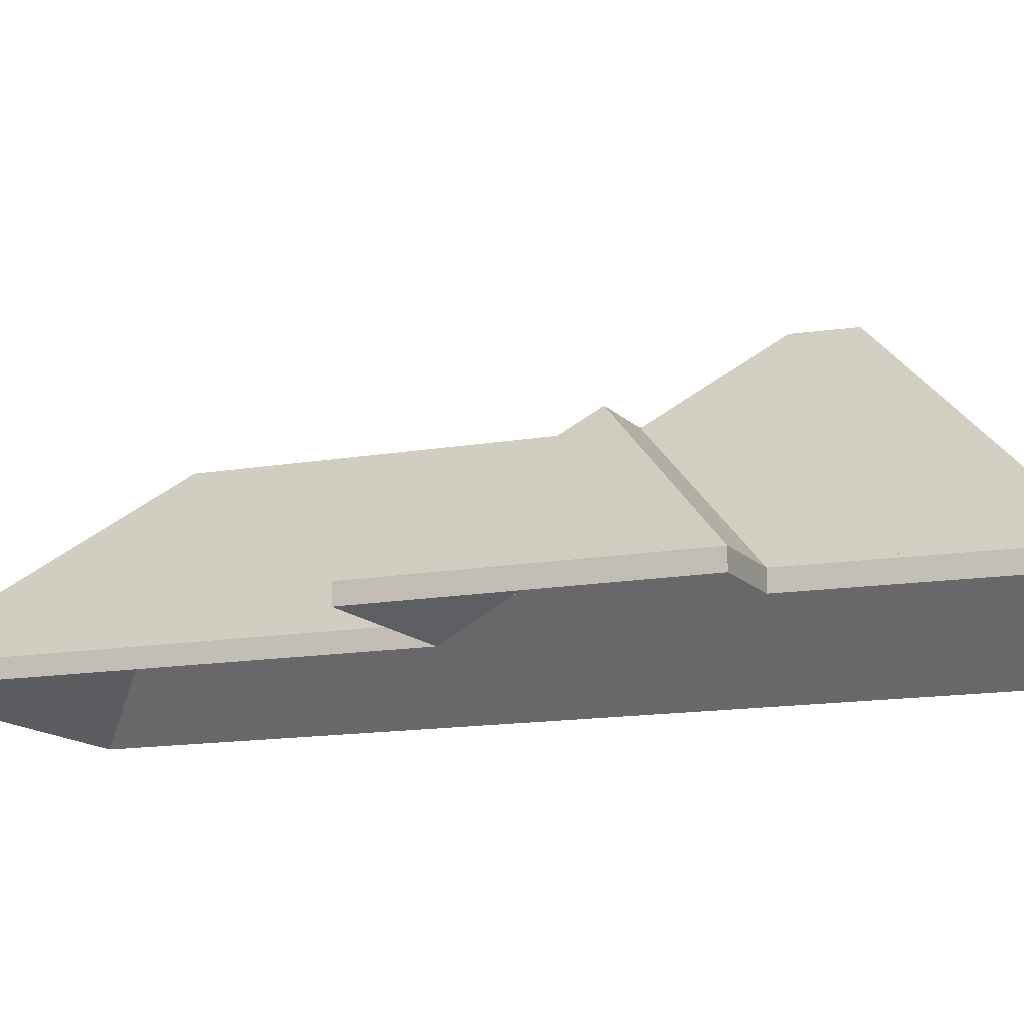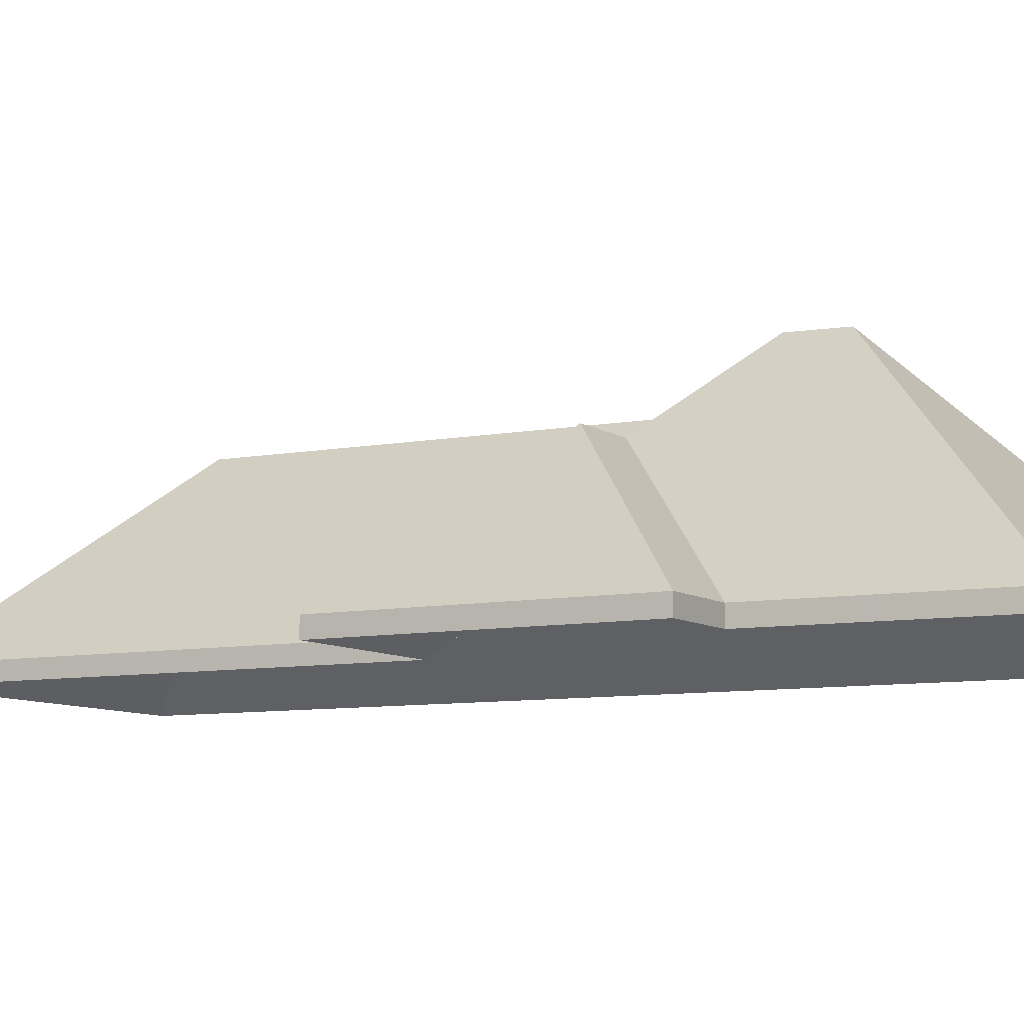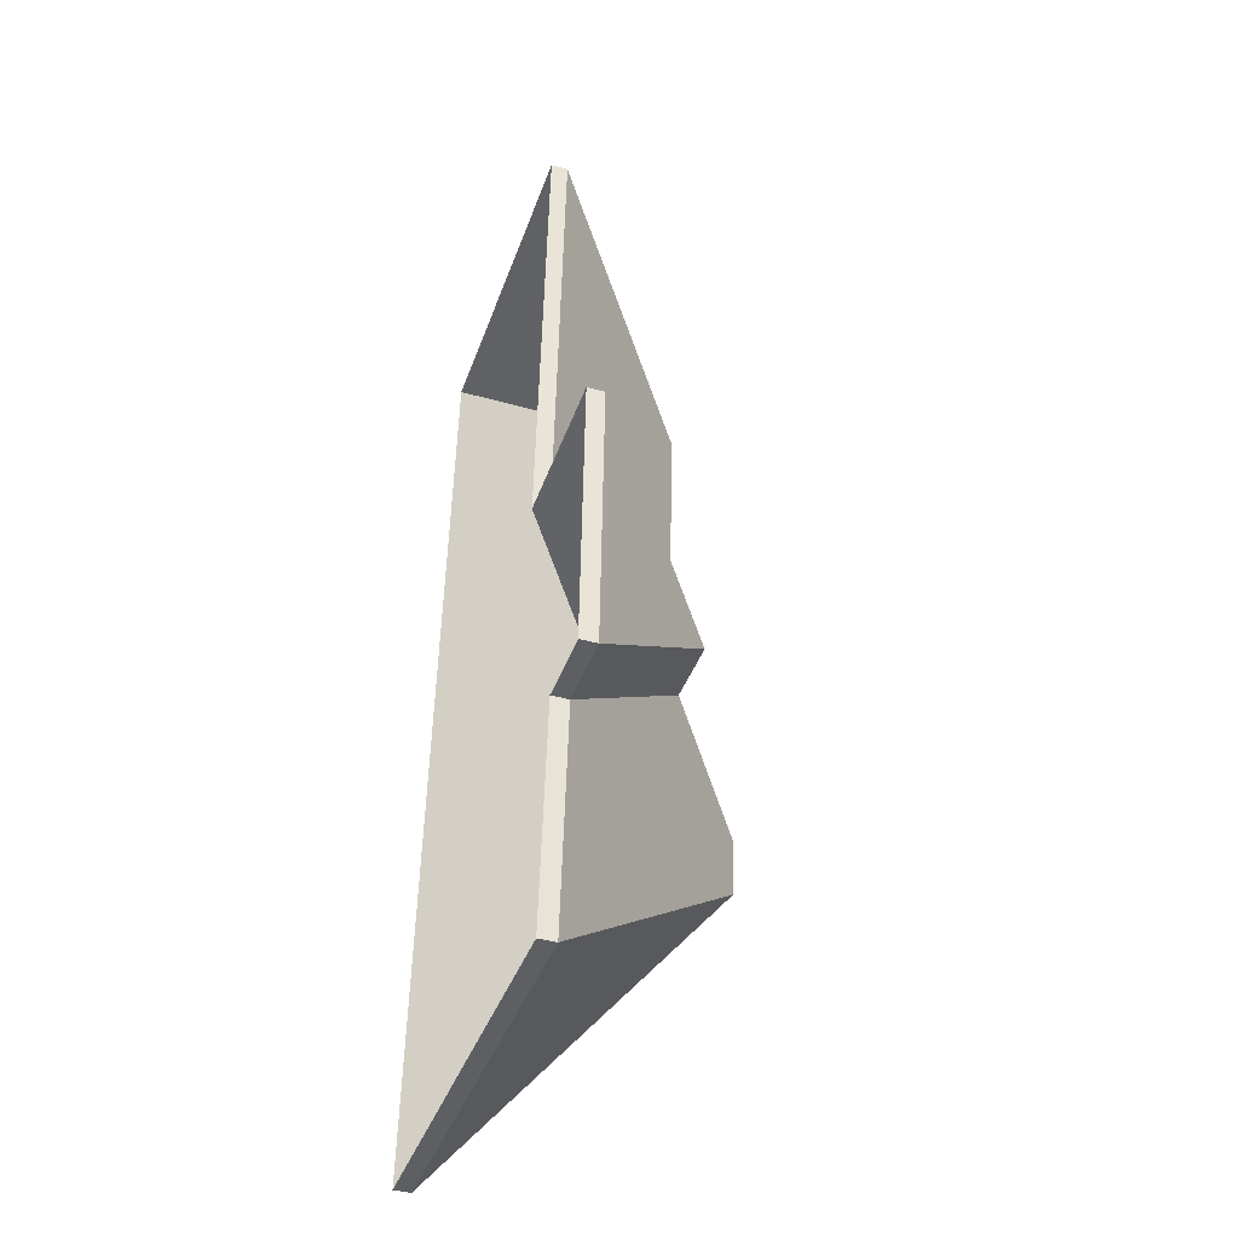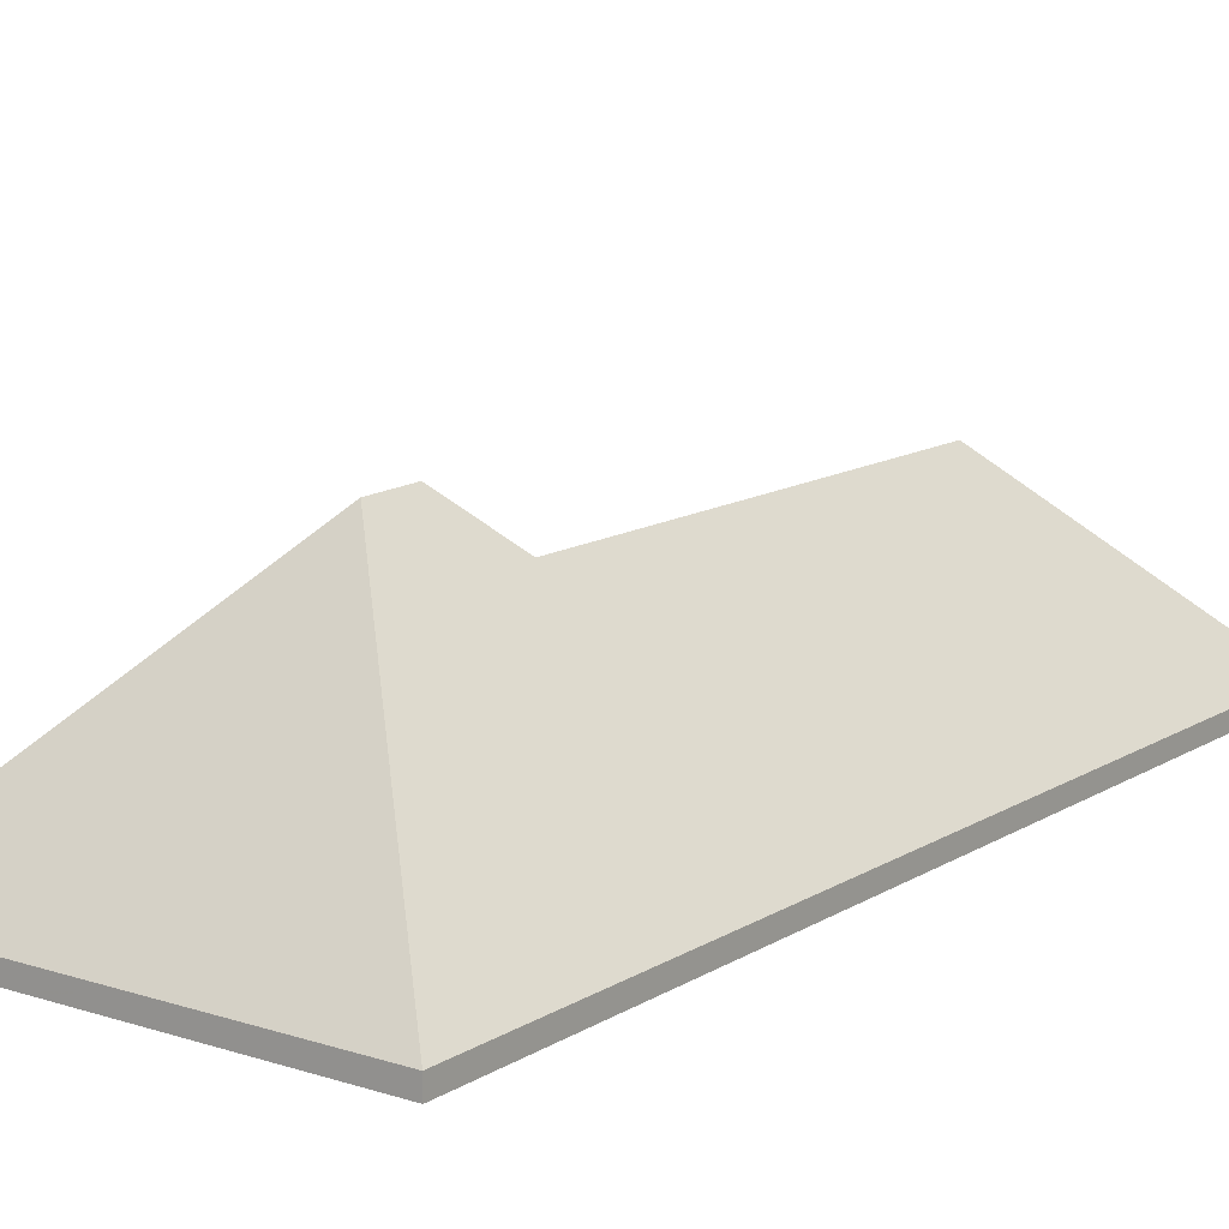
<metadata>
{"format":"obj","ext":"obj","renderer":"f3d","projection":"perspective","resolution":1024,"background":"white","views":[{"elev":-12.8,"azim":116.5,"up":"+Y"},{"elev":-8.2,"azim":121.9,"up":"+Y"},{"elev":-42.4,"azim":71.7,"up":"+Z"},{"elev":12.9,"azim":-140.5,"up":"+Y"}]}
</metadata>
<code>
v -7.261 -0.02727 0.05493
v -7.241 -0.04868 0.03259
v -7.241 -0.05131 0.03259
v -7.261 -0.0299 0.05493
v -7.241 -0.04868 0.03259
v -7.239 -0.04868 0.07536
v -7.239 -0.05131 0.07536
v -7.241 -0.05131 0.03259
v -7.239 -0.04868 0.07536
v -7.261 -0.02727 0.05493
v -7.261 -0.0299 0.05493
v -7.239 -0.05131 0.07536
v -7.241 -0.04868 0.03259
v -7.261 -0.02727 0.05493
v -7.239 -0.04868 0.07536
v -7.239 -0.05131 0.07536
v -7.261 -0.0299 0.05493
v -7.241 -0.05131 0.03259
v -7.261 -0.02727 0.05493
v -7.272 -0.02727 0.05541
v -7.272 -0.0299 0.05541
v -7.261 -0.0299 0.05493
v -7.272 -0.02727 0.05541
v -7.252 -0.04868 0.0331
v -7.252 -0.05131 0.0331
v -7.272 -0.0299 0.05541
v -7.252 -0.04868 0.0331
v -7.241 -0.04868 0.03259
v -7.241 -0.05131 0.03259
v -7.252 -0.05131 0.0331
v -7.241 -0.04868 0.03259
v -7.261 -0.02727 0.05493
v -7.261 -0.0299 0.05493
v -7.241 -0.05131 0.03259
v -7.272 -0.02727 0.05541
v -7.261 -0.02727 0.05493
v -7.241 -0.04868 0.03259
v -7.252 -0.04868 0.0331
v -7.241 -0.05131 0.03259
v -7.261 -0.0299 0.05493
v -7.272 -0.0299 0.05541
v -7.252 -0.05131 0.0331
v -7.281 -0.02006 0.02891
v -7.253 -0.04868 0.02636
v -7.253 -0.05131 0.02636
v -7.281 -0.0227 0.02891
v -7.286 -0.0145 0.03473
v -7.281 -0.02006 0.02891
v -7.281 -0.0227 0.02891
v -7.286 -0.01713 0.03473
v -7.253 -0.04868 0.02636
v -7.252 -0.04868 0.0331
v -7.252 -0.05131 0.0331
v -7.253 -0.05131 0.02636
v -7.286 -0.01439 0.04314
v -7.286 -0.0145 0.03473
v -7.286 -0.01713 0.03473
v -7.286 -0.01702 0.04314
v -7.272 -0.02727 0.05541
v -7.286 -0.01439 0.04314
v -7.286 -0.01702 0.04314
v -7.272 -0.0299 0.05541
v -7.252 -0.04868 0.0331
v -7.272 -0.02727 0.05541
v -7.272 -0.0299 0.05541
v -7.252 -0.05131 0.0331
v -7.286 -0.01439 0.04314
v -7.272 -0.02727 0.05541
v -7.252 -0.04868 0.0331
v -7.253 -0.04868 0.02636
v -7.281 -0.02006 0.02891
v -7.286 -0.0145 0.03473
v -7.252 -0.05131 0.0331
v -7.272 -0.0299 0.05541
v -7.286 -0.01702 0.04314
v -7.286 -0.01713 0.03473
v -7.281 -0.0227 0.02891
v -7.253 -0.05131 0.02636
v -7.278 -0.0235 0.02532
v -7.253 -0.04868 0.02309
v -7.253 -0.05131 0.02309
v -7.278 -0.02613 0.02532
v -7.253 -0.04868 0.02309
v -7.253 -0.04868 0.02636
v -7.253 -0.05131 0.02636
v -7.253 -0.05131 0.02309
v -7.281 -0.02006 0.02891
v -7.278 -0.0235 0.02532
v -7.278 -0.02613 0.02532
v -7.281 -0.0227 0.02891
v -7.253 -0.04868 0.02636
v -7.281 -0.02006 0.02891
v -7.281 -0.0227 0.02891
v -7.253 -0.05131 0.02636
v -7.278 -0.0235 0.02532
v -7.281 -0.02006 0.02891
v -7.253 -0.04868 0.02636
v -7.253 -0.04868 0.02309
v -7.253 -0.05131 0.02636
v -7.281 -0.0227 0.02891
v -7.278 -0.02613 0.02532
v -7.253 -0.05131 0.02309
v -7.275 -0.02688 0.02178
v -7.253 -0.04868 0.01982
v -7.253 -0.05131 0.01982
v -7.275 -0.02952 0.02178
v -7.253 -0.04868 0.01982
v -7.253 -0.04868 0.02309
v -7.253 -0.05131 0.02309
v -7.253 -0.05131 0.01982
v -7.278 -0.0235 0.02532
v -7.275 -0.02688 0.02178
v -7.275 -0.02952 0.02178
v -7.278 -0.02613 0.02532
v -7.253 -0.04868 0.02309
v -7.278 -0.0235 0.02532
v -7.278 -0.02613 0.02532
v -7.253 -0.05131 0.02309
v -7.275 -0.02688 0.02178
v -7.278 -0.0235 0.02532
v -7.253 -0.04868 0.02309
v -7.253 -0.04868 0.01982
v -7.253 -0.05131 0.02309
v -7.278 -0.02613 0.02532
v -7.275 -0.02952 0.02178
v -7.253 -0.05131 0.01982
v -7.272 -0.0303 0.01821
v -7.254 -0.04868 0.01655
v -7.254 -0.05131 0.01655
v -7.272 -0.03293 0.01821
v -7.275 -0.02688 0.02178
v -7.272 -0.0303 0.01821
v -7.272 -0.03293 0.01821
v -7.275 -0.02952 0.02178
v -7.254 -0.04868 0.01655
v -7.253 -0.04868 0.01982
v -7.253 -0.05131 0.01982
v -7.254 -0.05131 0.01655
v -7.253 -0.04868 0.01982
v -7.275 -0.02688 0.02178
v -7.275 -0.02952 0.02178
v -7.253 -0.05131 0.01982
v -7.272 -0.0303 0.01821
v -7.275 -0.02688 0.02178
v -7.253 -0.04868 0.01982
v -7.254 -0.04868 0.01655
v -7.253 -0.05131 0.01982
v -7.275 -0.02952 0.02178
v -7.272 -0.03293 0.01821
v -7.254 -0.05131 0.01655
v -7.269 -0.03374 0.01461
v -7.254 -0.04868 0.01328
v -7.254 -0.05131 0.01328
v -7.269 -0.03638 0.01461
v -7.254 -0.04868 0.01328
v -7.254 -0.04868 0.01655
v -7.254 -0.05131 0.01655
v -7.254 -0.05131 0.01328
v -7.272 -0.0303 0.01821
v -7.269 -0.03374 0.01461
v -7.269 -0.03638 0.01461
v -7.272 -0.03293 0.01821
v -7.254 -0.04868 0.01655
v -7.272 -0.0303 0.01821
v -7.272 -0.03293 0.01821
v -7.254 -0.05131 0.01655
v -7.269 -0.03374 0.01461
v -7.272 -0.0303 0.01821
v -7.254 -0.04868 0.01655
v -7.254 -0.04868 0.01328
v -7.254 -0.05131 0.01655
v -7.272 -0.03293 0.01821
v -7.269 -0.03638 0.01461
v -7.254 -0.05131 0.01328
v -7.269 -0.03374 0.01461
v -7.255 -0.04868 -0.001012
v -7.255 -0.05131 -0.001012
v -7.269 -0.03638 0.01461
v -7.255 -0.04868 -0.001012
v -7.254 -0.04868 0.01328
v -7.254 -0.05131 0.01328
v -7.255 -0.05131 -0.001012
v -7.254 -0.04868 0.01328
v -7.269 -0.03374 0.01461
v -7.269 -0.03638 0.01461
v -7.254 -0.05131 0.01328
v -7.255 -0.04868 -0.001012
v -7.269 -0.03374 0.01461
v -7.254 -0.04868 0.01328
v -7.254 -0.05131 0.01328
v -7.269 -0.03638 0.01461
v -7.255 -0.05131 -0.001012
v -7.292 -0.02154 0.05061
v -7.264 -0.04868 0.07648
v -7.264 -0.05131 0.07648
v -7.292 -0.02417 0.05061
v -7.288 -0.02161 0.1238
v -7.292 -0.02154 0.05061
v -7.292 -0.02417 0.05061
v -7.288 -0.02424 0.1238
v -7.264 -0.04868 0.07648
v -7.259 -0.04868 0.1491
v -7.259 -0.05131 0.1491
v -7.264 -0.05131 0.07648
v -7.259 -0.04868 0.1491
v -7.288 -0.02161 0.1238
v -7.288 -0.02424 0.1238
v -7.259 -0.05131 0.1491
v -7.292 -0.02154 0.05061
v -7.288 -0.02161 0.1238
v -7.259 -0.04868 0.1491
v -7.264 -0.04868 0.07648
v -7.259 -0.05131 0.1491
v -7.288 -0.02424 0.1238
v -7.292 -0.02417 0.05061
v -7.264 -0.05131 0.07648
v -7.261 -0.02727 0.05493
v -7.239 -0.04868 0.07536
v -7.239 -0.05131 0.07536
v -7.261 -0.0299 0.05493
v -7.239 -0.04868 0.07536
v -7.264 -0.04868 0.07648
v -7.264 -0.05131 0.07648
v -7.239 -0.05131 0.07536
v -7.272 -0.02727 0.05541
v -7.261 -0.02727 0.05493
v -7.261 -0.0299 0.05493
v -7.272 -0.0299 0.05541
v -7.286 -0.01439 0.04314
v -7.272 -0.02727 0.05541
v -7.272 -0.0299 0.05541
v -7.286 -0.01702 0.04314
v -7.292 -0.02154 0.05061
v -7.286 -0.01439 0.04314
v -7.286 -0.01702 0.04314
v -7.292 -0.02417 0.05061
v -7.264 -0.04868 0.07648
v -7.292 -0.02154 0.05061
v -7.292 -0.02417 0.05061
v -7.264 -0.05131 0.07648
v -7.272 -0.02727 0.05541
v -7.286 -0.01439 0.04314
v -7.292 -0.02154 0.05061
v -7.239 -0.04868 0.07536
v -7.261 -0.02727 0.05493
v -7.264 -0.04868 0.07648
v -7.292 -0.02417 0.05061
v -7.286 -0.01702 0.04314
v -7.272 -0.0299 0.05541
v -7.264 -0.05131 0.07648
v -7.261 -0.0299 0.05493
v -7.239 -0.05131 0.07536
v -7.288 -0.02161 0.1238
v -7.259 -0.04868 0.1491
v -7.259 -0.05131 0.1491
v -7.288 -0.02424 0.1238
v -7.259 -0.04868 0.1491
v -7.287 -0.04868 0.1509
v -7.287 -0.05131 0.1509
v -7.259 -0.05131 0.1491
v -7.288 -0.02215 0.1244
v -7.288 -0.02161 0.1238
v -7.288 -0.02424 0.1238
v -7.288 -0.02478 0.1244
v -7.287 -0.04868 0.1509
v -7.288 -0.02215 0.1244
v -7.288 -0.02478 0.1244
v -7.287 -0.05131 0.1509
v -7.288 -0.02161 0.1238
v -7.288 -0.02215 0.1244
v -7.287 -0.04868 0.1509
v -7.259 -0.04868 0.1491
v -7.287 -0.05131 0.1509
v -7.288 -0.02478 0.1244
v -7.288 -0.02424 0.1238
v -7.259 -0.05131 0.1491
v -7.31 -0.03632 0.01402
v -7.31 -0.04868 0.00168
v -7.31 -0.05131 0.00168
v -7.31 -0.03895 0.01402
v -7.286 -0.0145 0.03473
v -7.31 -0.03632 0.01402
v -7.31 -0.03895 0.01402
v -7.286 -0.01713 0.03473
v -7.281 -0.02006 0.02891
v -7.286 -0.0145 0.03473
v -7.286 -0.01713 0.03473
v -7.281 -0.0227 0.02891
v -7.278 -0.0235 0.02532
v -7.281 -0.02006 0.02891
v -7.281 -0.0227 0.02891
v -7.278 -0.02613 0.02532
v -7.275 -0.02688 0.02178
v -7.278 -0.0235 0.02532
v -7.278 -0.02613 0.02532
v -7.275 -0.02952 0.02178
v -7.272 -0.0303 0.01821
v -7.275 -0.02688 0.02178
v -7.275 -0.02952 0.02178
v -7.272 -0.03293 0.01821
v -7.269 -0.03374 0.01461
v -7.272 -0.0303 0.01821
v -7.272 -0.03293 0.01821
v -7.269 -0.03638 0.01461
v -7.31 -0.04868 0.00168
v -7.255 -0.04868 -0.001012
v -7.255 -0.05131 -0.001012
v -7.31 -0.05131 0.00168
v -7.255 -0.04868 -0.001012
v -7.269 -0.03374 0.01461
v -7.269 -0.03638 0.01461
v -7.255 -0.05131 -0.001012
v -7.281 -0.02006 0.02891
v -7.275 -0.02688 0.02178
v -7.272 -0.0303 0.01821
v -7.31 -0.03632 0.01402
v -7.286 -0.0145 0.03473
v -7.269 -0.03374 0.01461
v -7.31 -0.04868 0.00168
v -7.255 -0.04868 -0.001012
v -7.272 -0.03293 0.01821
v -7.275 -0.02952 0.02178
v -7.281 -0.0227 0.02891
v -7.286 -0.01713 0.03473
v -7.31 -0.03895 0.01402
v -7.269 -0.03638 0.01461
v -7.255 -0.05131 -0.001012
v -7.31 -0.05131 0.00168
v -7.288 -0.02215 0.1244
v -7.287 -0.04868 0.1509
v -7.287 -0.05131 0.1509
v -7.288 -0.02478 0.1244
v -7.287 -0.04868 0.1509
v -7.313 -0.04868 0.1525
v -7.313 -0.05131 0.1525
v -7.287 -0.05131 0.1509
v -7.313 -0.04868 0.1525
v -7.288 -0.02215 0.1244
v -7.288 -0.02478 0.1244
v -7.313 -0.05131 0.1525
v -7.287 -0.04868 0.1509
v -7.288 -0.02215 0.1244
v -7.313 -0.04868 0.1525
v -7.313 -0.05131 0.1525
v -7.288 -0.02478 0.1244
v -7.287 -0.05131 0.1509
v -7.319 -0.04551 0.005304
v -7.319 -0.04868 0.00214
v -7.319 -0.05131 0.00214
v -7.319 -0.04814 0.005304
v -7.31 -0.03632 0.01402
v -7.319 -0.04551 0.005304
v -7.319 -0.04814 0.005304
v -7.31 -0.03895 0.01402
v -7.319 -0.04868 0.00214
v -7.31 -0.04868 0.00168
v -7.31 -0.05131 0.00168
v -7.319 -0.05131 0.00214
v -7.31 -0.04868 0.00168
v -7.31 -0.03632 0.01402
v -7.31 -0.03895 0.01402
v -7.31 -0.05131 0.00168
v -7.319 -0.04551 0.005304
v -7.31 -0.03632 0.01402
v -7.31 -0.04868 0.00168
v -7.319 -0.04868 0.00214
v -7.31 -0.05131 0.00168
v -7.31 -0.03895 0.01402
v -7.319 -0.04814 0.005304
v -7.319 -0.05131 0.00214
v -7.319 -0.04551 0.005304
v -7.323 -0.04868 0.0023
v -7.323 -0.05131 0.0023
v -7.319 -0.04814 0.005304
v -7.323 -0.04868 0.0023
v -7.319 -0.04868 0.00214
v -7.319 -0.05131 0.00214
v -7.323 -0.05131 0.0023
v -7.319 -0.04868 0.00214
v -7.319 -0.04551 0.005304
v -7.319 -0.04814 0.005304
v -7.319 -0.05131 0.00214
v -7.323 -0.04868 0.0023
v -7.319 -0.04551 0.005304
v -7.319 -0.04868 0.00214
v -7.319 -0.05131 0.00214
v -7.319 -0.04814 0.005304
v -7.323 -0.05131 0.0023
v -7.288 -0.02215 0.1244
v -7.313 -0.04868 0.1525
v -7.313 -0.05131 0.1525
v -7.288 -0.02478 0.1244
v -7.288 -0.02161 0.1238
v -7.288 -0.02215 0.1244
v -7.288 -0.02478 0.1244
v -7.288 -0.02424 0.1238
v -7.292 -0.02154 0.05061
v -7.288 -0.02161 0.1238
v -7.288 -0.02424 0.1238
v -7.292 -0.02417 0.05061
v -7.286 -0.01439 0.04314
v -7.292 -0.02154 0.05061
v -7.292 -0.02417 0.05061
v -7.286 -0.01702 0.04314
v -7.286 -0.0145 0.03473
v -7.286 -0.01439 0.04314
v -7.286 -0.01702 0.04314
v -7.286 -0.01713 0.03473
v -7.31 -0.03632 0.01402
v -7.286 -0.0145 0.03473
v -7.286 -0.01713 0.03473
v -7.31 -0.03895 0.01402
v -7.319 -0.04551 0.005304
v -7.31 -0.03632 0.01402
v -7.31 -0.03895 0.01402
v -7.319 -0.04814 0.005303
v -7.313 -0.04868 0.1525
v -7.323 -0.04868 0.0023
v -7.323 -0.05131 0.0023
v -7.313 -0.05131 0.1525
v -7.323 -0.04868 0.0023
v -7.319 -0.04551 0.005304
v -7.319 -0.04814 0.005303
v -7.323 -0.05131 0.0023
v -7.292 -0.02154 0.05061
v -7.286 -0.01439 0.04314
v -7.286 -0.0145 0.03473
v -7.313 -0.04868 0.1525
v -7.288 -0.02161 0.1238
v -7.323 -0.04868 0.0023
v -7.286 -0.01713 0.03473
v -7.286 -0.01702 0.04314
v -7.292 -0.02417 0.05061
v -7.323 -0.05131 0.0023
v -7.288 -0.02424 0.1238
v -7.313 -0.05131 0.1525
f 1 2 3
f 1 3 4
f 5 6 7
f 5 7 8
f 9 10 11
f 9 11 12
f 13 14 15
f 16 17 18
f 19 20 21
f 19 21 22
f 23 24 25
f 23 25 26
f 27 28 29
f 27 29 30
f 31 32 33
f 31 33 34
f 35 36 37
f 35 37 38
f 39 40 41
f 39 41 42
f 43 44 45
f 43 45 46
f 47 48 49
f 47 49 50
f 51 52 53
f 51 53 54
f 55 56 57
f 55 57 58
f 59 60 61
f 59 61 62
f 63 64 65
f 63 65 66
f 67 68 69
f 67 69 70
f 67 70 71
f 67 71 72
f 73 74 75
f 73 75 76
f 73 76 77
f 73 77 78
f 79 80 81
f 79 81 82
f 83 84 85
f 83 85 86
f 87 88 89
f 87 89 90
f 91 92 93
f 91 93 94
f 95 96 97
f 95 97 98
f 99 100 101
f 99 101 102
f 103 104 105
f 103 105 106
f 107 108 109
f 107 109 110
f 111 112 113
f 111 113 114
f 115 116 117
f 115 117 118
f 119 120 121
f 119 121 122
f 123 124 125
f 123 125 126
f 127 128 129
f 127 129 130
f 131 132 133
f 131 133 134
f 135 136 137
f 135 137 138
f 139 140 141
f 139 141 142
f 143 144 145
f 143 145 146
f 147 148 149
f 147 149 150
f 151 152 153
f 151 153 154
f 155 156 157
f 155 157 158
f 159 160 161
f 159 161 162
f 163 164 165
f 163 165 166
f 167 168 169
f 167 169 170
f 171 172 173
f 171 173 174
f 175 176 177
f 175 177 178
f 179 180 181
f 179 181 182
f 183 184 185
f 183 185 186
f 187 188 189
f 190 191 192
f 193 194 195
f 193 195 196
f 197 198 199
f 197 199 200
f 201 202 203
f 201 203 204
f 205 206 207
f 205 207 208
f 209 210 211
f 209 211 212
f 213 214 215
f 213 215 216
f 217 218 219
f 217 219 220
f 221 222 223
f 221 223 224
f 225 226 227
f 225 227 228
f 229 230 231
f 229 231 232
f 233 234 235
f 233 235 236
f 237 238 239
f 237 239 240
f 241 242 243
f 244 245 246
f 246 245 241
f 246 241 243
f 247 248 249
f 250 247 249
f 250 249 251
f 250 251 252
f 253 254 255
f 253 255 256
f 257 258 259
f 257 259 260
f 261 262 263
f 261 263 264
f 265 266 267
f 265 267 268
f 269 270 271
f 269 271 272
f 273 274 275
f 273 275 276
f 277 278 279
f 277 279 280
f 281 282 283
f 281 283 284
f 285 286 287
f 285 287 288
f 289 290 291
f 289 291 292
f 293 294 295
f 293 295 296
f 297 298 299
f 297 299 300
f 301 302 303
f 301 303 304
f 305 306 307
f 305 307 308
f 309 310 311
f 309 311 312
f 313 314 315
f 316 317 313
f 316 313 315
f 316 315 318
f 319 316 320
f 320 316 318
f 321 322 323
f 323 324 325
f 321 323 325
f 326 321 325
f 327 326 325
f 327 325 328
f 329 330 331
f 329 331 332
f 333 334 335
f 333 335 336
f 337 338 339
f 337 339 340
f 341 342 343
f 344 345 346
f 347 348 349
f 347 349 350
f 351 352 353
f 351 353 354
f 355 356 357
f 355 357 358
f 359 360 361
f 359 361 362
f 363 364 365
f 363 365 366
f 367 368 369
f 367 369 370
f 371 372 373
f 371 373 374
f 375 376 377
f 375 377 378
f 379 380 381
f 379 381 382
f 383 384 385
f 386 387 388
f 389 390 391
f 389 391 392
f 393 394 395
f 393 395 396
f 397 398 399
f 397 399 400
f 401 402 403
f 401 403 404
f 405 406 407
f 405 407 408
f 409 410 411
f 409 411 412
f 413 414 415
f 413 415 416
f 417 418 419
f 417 419 420
f 421 422 423
f 421 423 424
f 425 426 427
f 428 429 430
f 430 429 425
f 430 425 427
f 431 432 433
f 434 431 433
f 434 433 435
f 434 435 436

</code>
